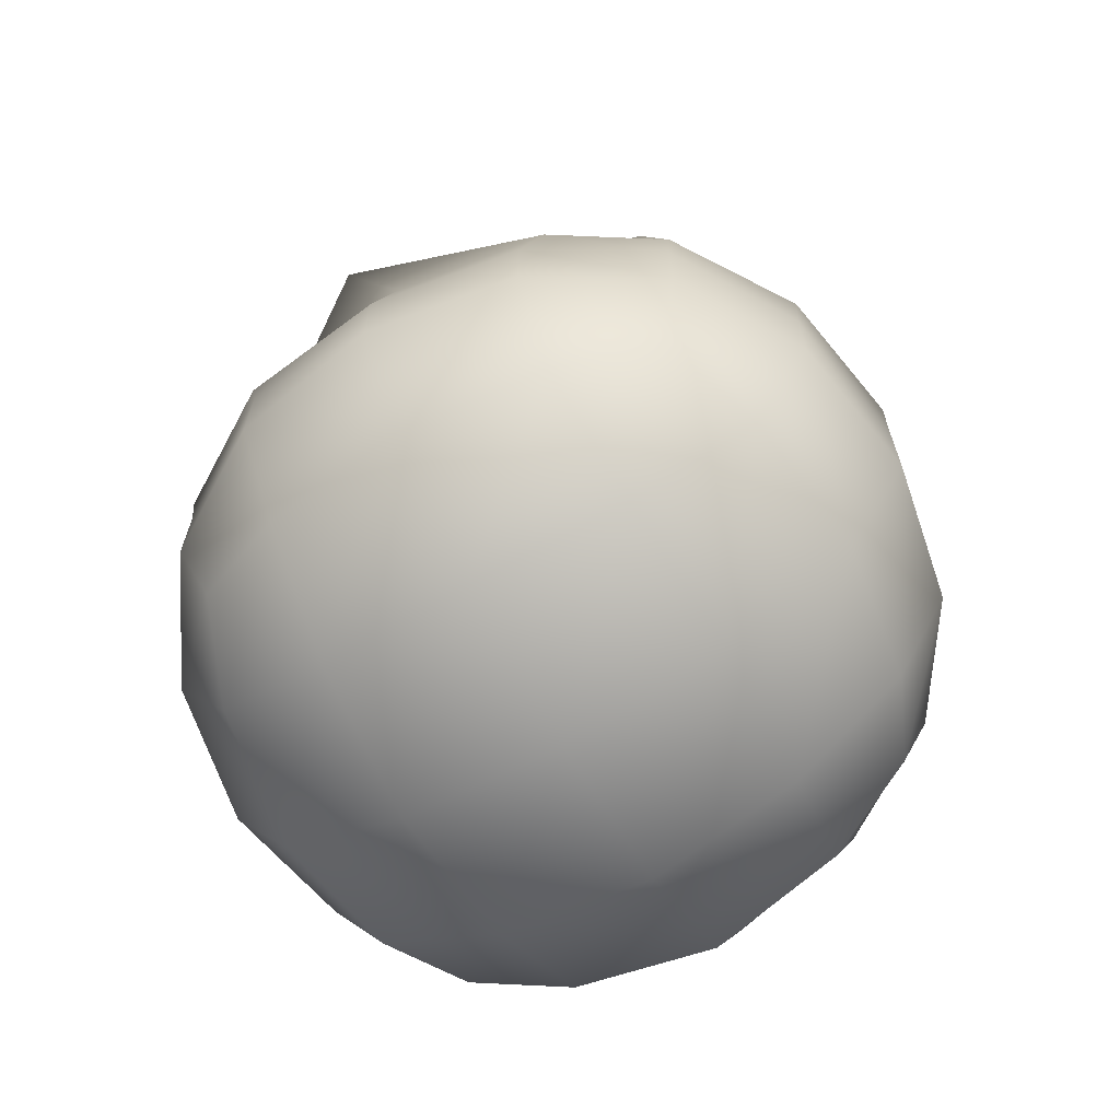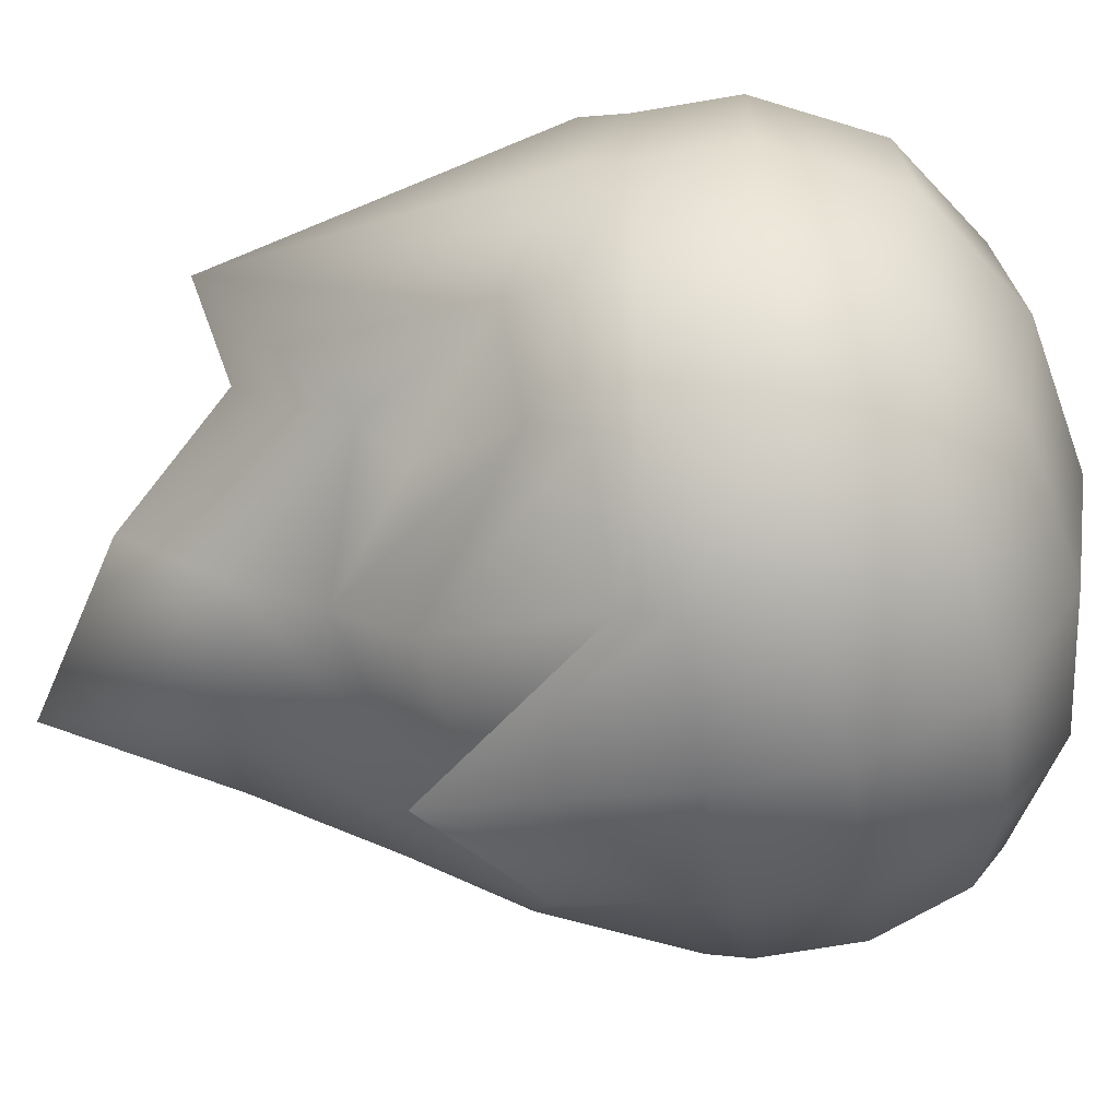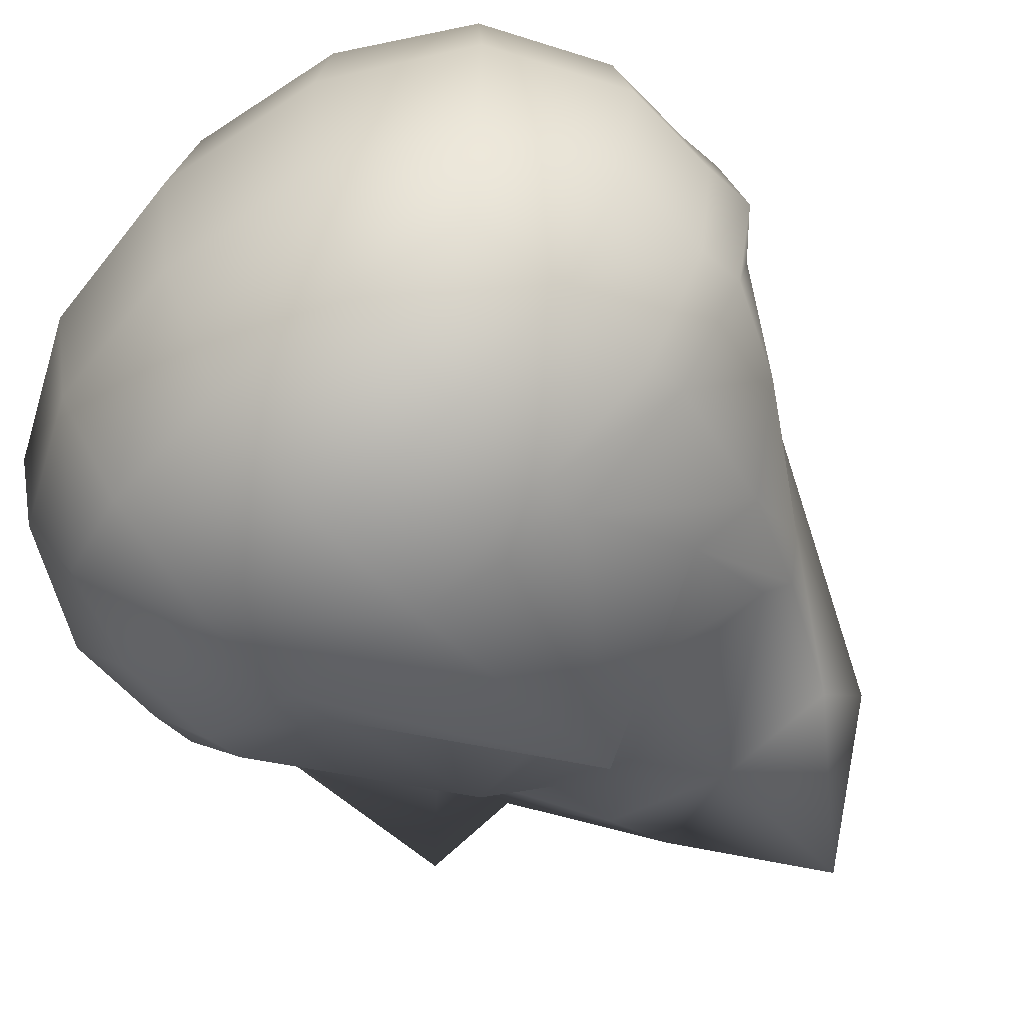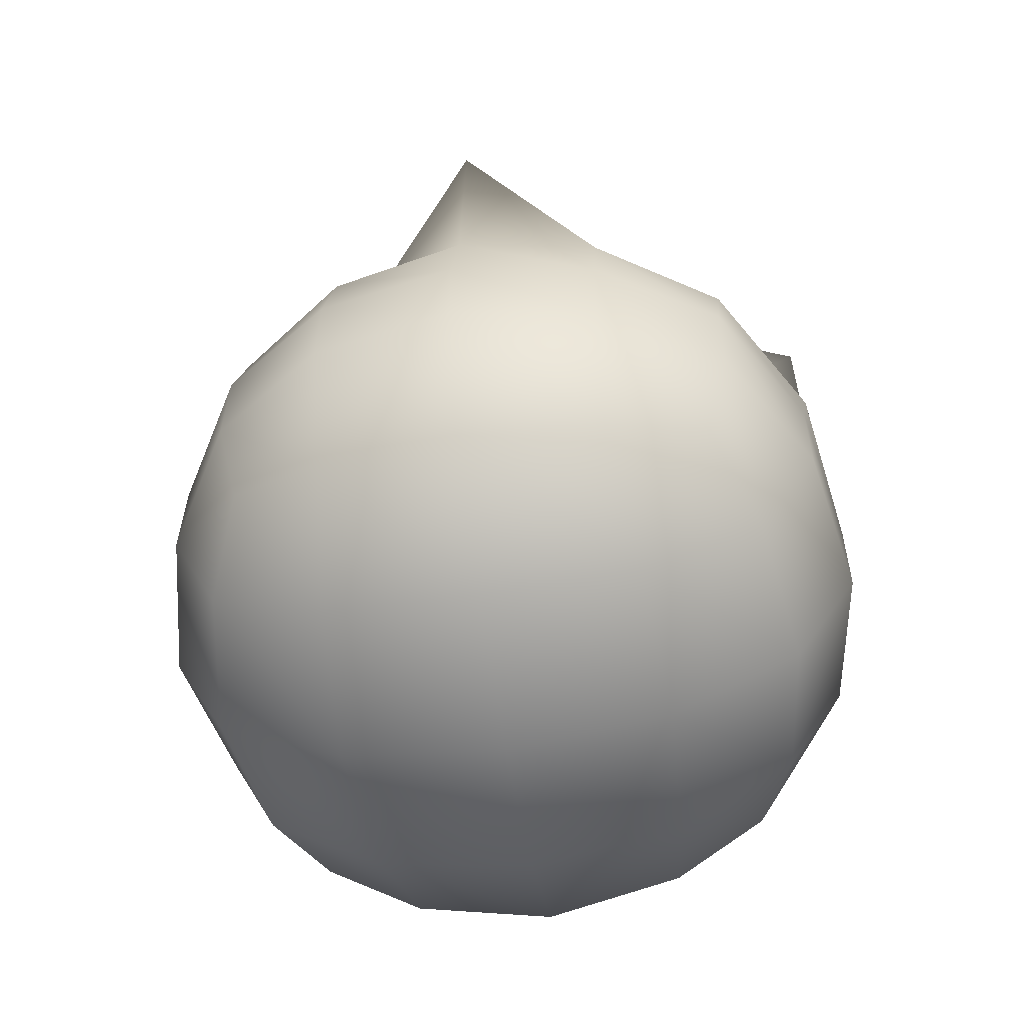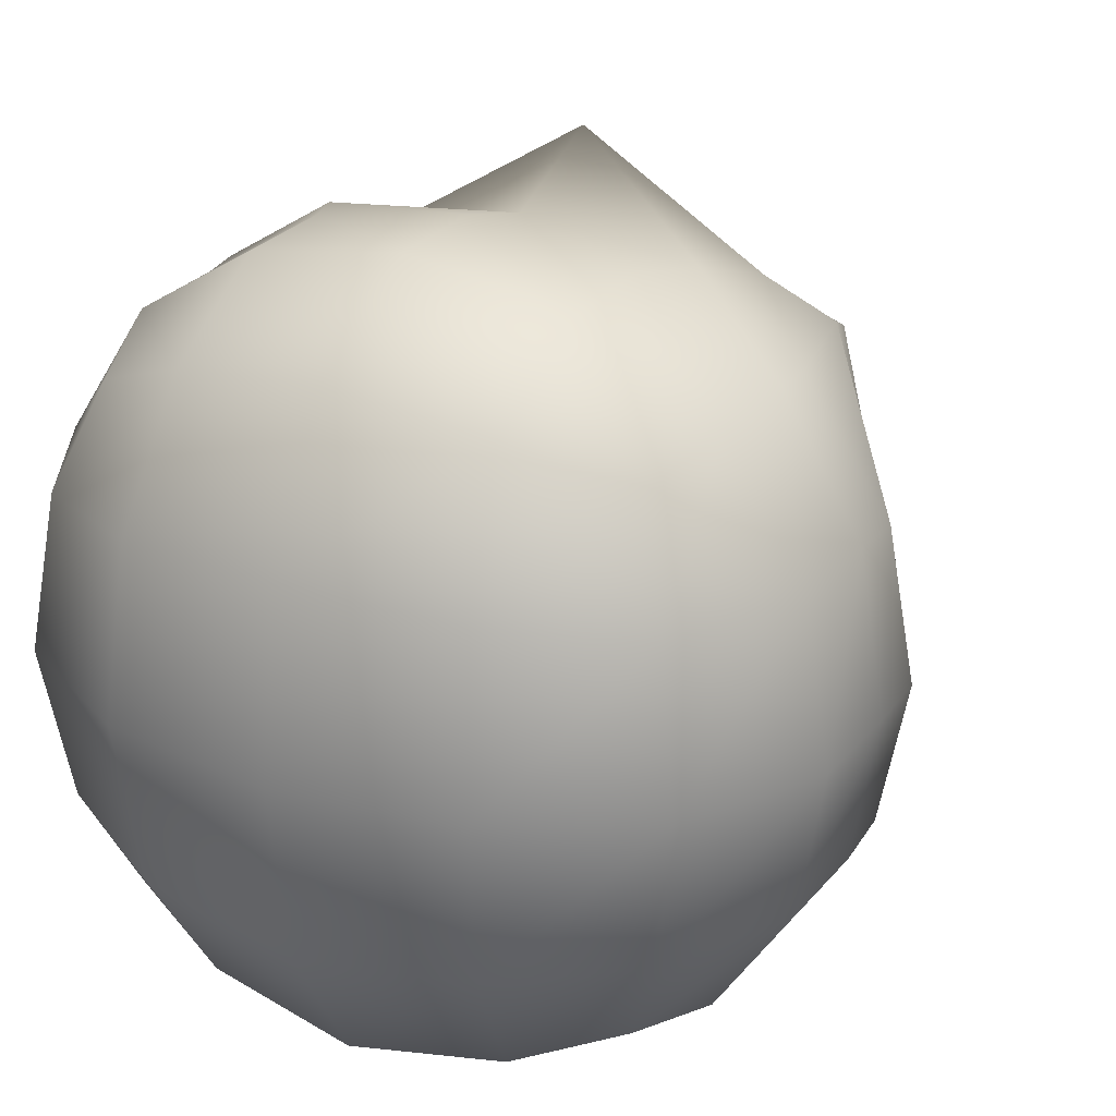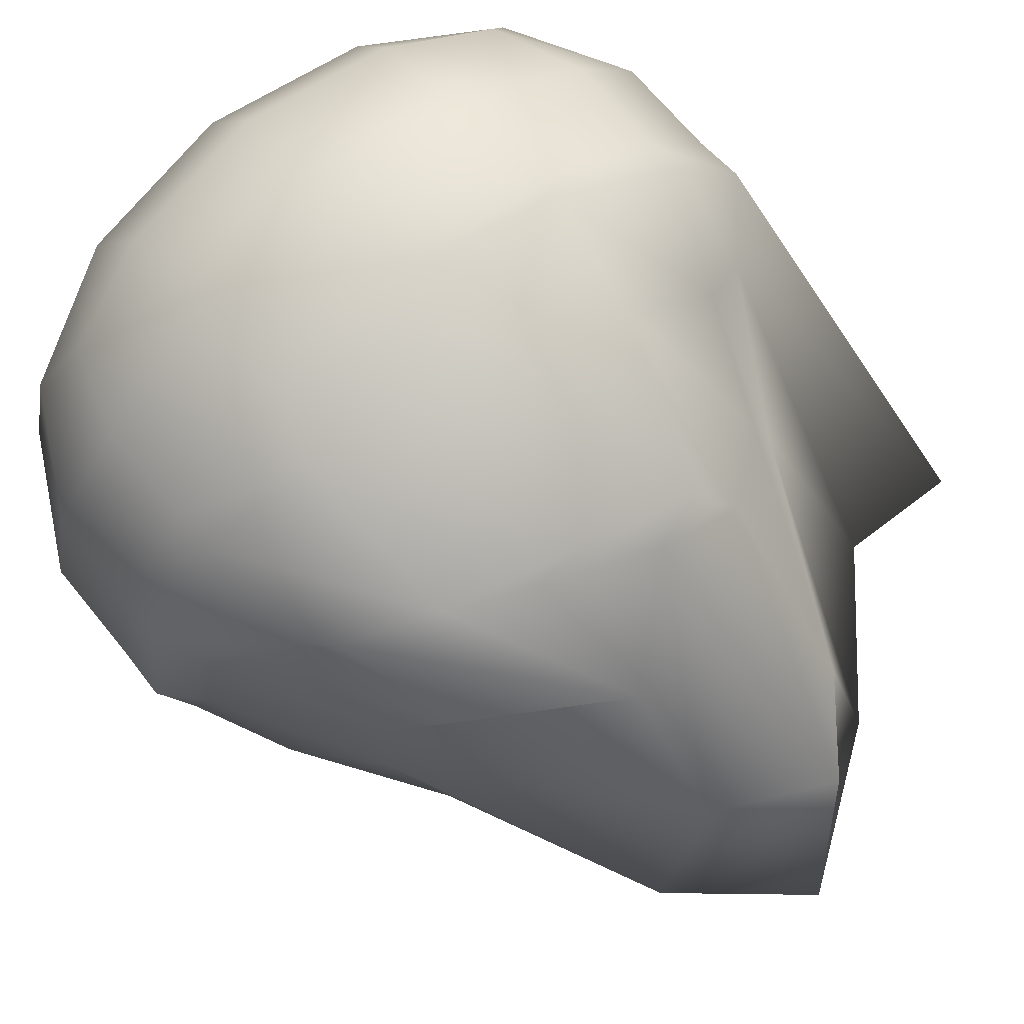
<metadata>
{"format":"obj","ext":"obj","renderer":"f3d","projection":"perspective","resolution":1024,"background":"white","views":[{"elev":-69.8,"azim":29.8,"up":"+Y"},{"elev":-56.5,"azim":-78.7,"up":"+Z"},{"elev":-63.3,"azim":43.0,"up":"+Z"},{"elev":-59.7,"azim":-80.8,"up":"+Y"},{"elev":25.2,"azim":29.1,"up":"+Z"},{"elev":74.2,"azim":139.8,"up":"+Z"}]}
</metadata>
<code>
o Cube.002
v -0.4622 -0.6183 0.4571
v -0.5363 -0.6762 0.2713
v -0.5145 -0.4445 0.5071
v -0.2754 -0.6825 0.5319
v -2e-06 -0.7143 0.5696
v -0.283 -0.4682 0.6512
v -0.3003 -0.8094 0.2975
v -0.3187 -0.8499 -0.001284
v -1e-06 -0.854 0.3163
v -1e-06 -0.8984 -0.000815
v 0.3003 -0.8094 0.2974
v 0.3188 -0.8499 -0.001284
v 0.5365 -0.6762 0.2713
v 0.2754 -0.6825 0.5319
v 0.4623 -0.6183 0.4571
v 0.2832 -0.4682 0.6512
v 3.9e-05 -0.4858 0.7012
v 0.515 -0.4446 0.5071
v 0.2841 -0.279 0.6536
v 0.3219 -0.1482 0.6296
v 0.5168 -0.2576 0.5091
v 5.8e-05 -0.2947 0.7036
v 0.03476 -0.195 0.6826
v -0.2839 -0.2789 0.6535
v -0.2875 -0.2413 0.6611
v -0.5163 -0.2574 0.5091
v -0.5217 -0.1889 0.5142
v -0.6602 -0.2648 0.2795
v -0.6671 -0.1772 0.2857
v -0.6577 -0.4541 0.2781
v -0.7083 -0.2716 0.004464
v -0.7119 -0.1679 0.019
v -0.7057 -0.4637 0.003575
v -0.656 -0.254 -0.265
v -0.659 -0.1623 -0.2401
v -0.654 -0.446 -0.2656
v -0.5096 -0.2354 -0.4831
v -0.5089 -0.4276 -0.4838
v -0.5101 -0.1583 -0.4527
v -0.28 -0.2506 -0.624
v -0.2786 -0.1561 -0.5878
v -0.2793 -0.4441 -0.6253
v 0.000704 -0.2367 -0.6795
v 0.005227 0.2222 -0.6087
v 0.00037 -0.459 -0.6829
v 0.281 -0.2507 -0.624
v 0.2811 -0.1563 -0.5878
v 0.2802 -0.4441 -0.6253
v 0.5108 -0.2355 -0.4831
v 0.51 -0.4277 -0.4838
v 0.5127 -0.1585 -0.4528
v 0.6572 -0.2542 -0.265
v 0.6617 -0.1626 -0.2401
v 0.6551 -0.4461 -0.2656
v 0.7093 -0.2718 0.004485
v 0.7142 -0.1681 0.01904
v 0.7066 -0.4638 0.00359
v 0.661 -0.265 0.2795
v 0.6689 -0.1774 0.2857
v 0.6584 -0.4542 0.2782
v 0.615 -0.08546 0.2495
v 0.5229 -0.1892 0.5142
v 0.4549 0.07792 0.4903
v 0.3767 0.2888 0.4
v 0.2913 0.1522 0.5166
v -0.1216 0.2947 0.6692
v 0.1187 0.4501 0.3969
v -0.07493 0.2879 0.4329
v 0.1247 0.6552 0.1891
v 0.2441 0.6873 -0.06609
v -0.09457 0.7572 0.1504
v 0.4609 0.1856 0.1992
v 0.4735 0.1938 -0.03498
v 0.4092 0.2871 -0.1916
v 0.6466 -0.102 -0.01487
v 0.5797 0.02039 -0.2184
v 0.4468 0.1179 -0.3562
v 0.3597 0.3226 -0.2653
v 0.3428 0.06825 -0.4711
v 0.1022 0.1105 -0.5739
v 0.3101 0.3033 -0.2627
v 0.1076 0.2596 -0.3644
v 0.2326 0.5728 -0.1907
v 0.007591 0.5504 -0.2489
v -0.2221 0.4905 -0.2277
v 0.002051 0.8693 -0.2143
v -0.239 0.6872 -0.06612
v -0.2167 0.6067 0.1556
v -0.4366 0.4426 0.007379
v -0.404 0.2187 0.2007
v -0.4179 0.229 -0.136
v -0.6434 0.4543 0.0119
v -0.5595 -0.05224 0.251
v -0.591 -0.03744 -0.1628
v -0.468 -0.05441 -0.3314
v -0.3794 0.1502 -0.2405
v -0.2381 0.1618 -0.5061
v -0.1995 0.3146 -0.3346
v -0.4485 -0.00401 0.3944
v -0.369 0.2068 0.3041
v -0.2664 -0.03059 0.5837
v -0.2238 0.3136 0.3962
v 0.5736 -0.7034 -0.001088
v 0.5353 -0.6705 -0.2697
v 0.46 -0.6067 -0.4487
v 0.2998 -0.8041 -0.2983
v 6e-06 -0.8485 -0.3186
v 0.2742 -0.6696 -0.526
v 6.9e-05 -0.7008 -0.568
v -0.2739 -0.6696 -0.526
v -0.4595 -0.6066 -0.4487
v -0.2997 -0.8041 -0.2983
v -0.5349 -0.6705 -0.2697
v -0.5733 -0.7034 -0.001095
f 16 17 22 19
f 18 16 19 21
f 21 19 20 62
f 19 22 23 20
f 22 24 25 23
f 17 6 24 22
f 24 26 27 25
f 6 3 26 24
f 26 28 29 27
f 3 30 28 26
f 28 31 32 29
f 30 33 31 28
f 31 34 35 32
f 33 36 34 31
f 34 37 39 35
f 36 38 37 34
f 38 42 40 37
f 37 40 41 39
f 40 43 44 41
f 42 45 43 40
f 43 46 47 44
f 45 48 46 43
f 46 49 51 47
f 48 50 49 46
f 50 54 52 49
f 49 52 53 51
f 52 55 56 53
f 54 57 55 52
f 55 58 59 56
f 57 60 58 55
f 58 21 62 59
f 60 18 21 58
f 56 59 61 75
f 59 62 63 61
f 62 20 65 63
f 63 65 67 64
f 61 63 64 72
f 20 23 66 65
f 65 66 68 67
f 75 61 72 73
f 76 75 73 74
f 53 56 75 76
f 51 53 76 77
f 77 76 74 78
f 79 77 78 81
f 47 51 77 79
f 80 79 81 82
f 44 47 79 80
f 93 92 89 90
f 92 94 91 89
f 29 32 92 93
f 32 35 94 92
f 35 39 95 94
f 94 95 96 91
f 95 97 98 96
f 39 41 97 95
f 41 44 80 97
f 97 80 82 98
f 27 29 93 99
f 99 93 90 100
f 25 27 99 101
f 101 99 100 102
f 66 101 102 68
f 23 25 101 66
f 2 1 4 7
f 1 2 30 3
f 4 1 3 6
f 7 4 5 9
f 5 4 6 17
f 114 2 7 8
f 8 7 9 10
f 10 9 11 12
f 9 5 14 11
f 12 11 13 103
f 11 14 15 13
f 14 5 17 16
f 15 14 16 18
f 103 13 60 57
f 13 15 18 60
f 104 103 57 54
f 106 12 103 104
f 108 106 104 105
f 105 104 54 50
f 109 107 106 108
f 107 10 12 106
f 108 105 50 48
f 109 108 48 45
f 110 112 107 109
f 110 109 45 42
f 111 113 112 110
f 111 110 42 38
f 112 8 10 107
f 113 114 8 112
f 113 111 38 36
f 114 113 36 33
f 2 114 33 30
f 72 64 67 69
f 69 67 68 71
f 73 72 69 70
f 70 69 71 86
f 74 73 70 83
f 81 83 84 82
f 78 74 83 81
f 83 70 86 84
f 82 84 85 98
f 84 86 87 85
f 86 71 88 87
f 85 87 89 91
f 87 88 90 89
f 98 85 91 96
f 71 68 102 88
f 88 102 100 90
o Cube.003
v -0.4622 -0.6183 0.4571
v -0.5363 -0.6762 0.2713
v -0.5145 -0.4445 0.5071
v -0.2754 -0.6825 0.5319
v -2e-06 -0.7143 0.5696
v -0.283 -0.4682 0.6512
v -0.3003 -0.8094 0.2975
v -0.3187 -0.8499 -0.001284
v -1e-06 -0.854 0.3163
v -1e-06 -0.8984 -0.000815
v 0.3003 -0.8094 0.2974
v 0.3188 -0.8499 -0.001284
v 0.5365 -0.6762 0.2713
v 0.2754 -0.6825 0.5319
v 0.4623 -0.6183 0.4571
v 0.2832 -0.4682 0.6512
v 3.9e-05 -0.4858 0.7012
v 0.515 -0.4446 0.5071
v 0.2841 -0.279 0.6536
v 0.3219 -0.1482 0.6296
v 0.5168 -0.2576 0.5091
v 5.8e-05 -0.2947 0.7036
v 0.03476 -0.195 0.6826
v -0.2839 -0.2789 0.6535
v -0.2875 -0.2413 0.6611
v -0.5163 -0.2574 0.5091
v -0.5217 -0.1889 0.5142
v -0.6602 -0.2648 0.2795
v -0.6671 -0.1772 0.2857
v -0.6577 -0.4541 0.2781
v -0.7083 -0.2716 0.004464
v -0.7119 -0.1679 0.019
v -0.7057 -0.4637 0.003575
v -0.656 -0.254 -0.265
v -0.659 -0.1623 -0.2401
v -0.654 -0.446 -0.2656
v -0.5096 -0.2354 -0.4831
v -0.5089 -0.4276 -0.4838
v -0.5101 -0.1583 -0.4527
v -0.28 -0.2506 -0.624
v -0.2786 -0.1561 -0.5878
v -0.2793 -0.4441 -0.6253
v 0.000704 -0.2367 -0.6795
v 0.005227 0.2222 -0.6087
v 0.00037 -0.459 -0.6829
v 0.281 -0.2507 -0.624
v 0.2811 -0.1563 -0.5878
v 0.2802 -0.4441 -0.6253
v 0.5108 -0.2355 -0.4831
v 0.51 -0.4277 -0.4838
v 0.5127 -0.1585 -0.4528
v 0.6572 -0.2542 -0.265
v 0.6617 -0.1626 -0.2401
v 0.6551 -0.4461 -0.2656
v 0.7093 -0.2718 0.004485
v 0.7142 -0.1681 0.01904
v 0.7066 -0.4638 0.00359
v 0.661 -0.265 0.2795
v 0.6689 -0.1774 0.2857
v 0.6584 -0.4542 0.2782
v 0.615 -0.08546 0.2495
v 0.5229 -0.1892 0.5142
v 0.4549 0.07792 0.4903
v 0.3767 0.2888 0.4
v 0.2913 0.1522 0.5166
v -0.1216 0.2947 0.6692
v 0.1187 0.4501 0.3969
v -0.07493 0.2879 0.4329
v 0.1247 0.6552 0.1891
v 0.2441 0.6873 -0.06609
v -0.09457 0.7572 0.1504
v 0.4609 0.1856 0.1992
v 0.4735 0.1938 -0.03498
v 0.4092 0.2871 -0.1916
v 0.6466 -0.102 -0.01487
v 0.5797 0.02039 -0.2184
v 0.4468 0.1179 -0.3562
v 0.3597 0.3226 -0.2653
v 0.3428 0.06825 -0.4711
v 0.1022 0.1105 -0.5739
v 0.3101 0.3033 -0.2627
v 0.1076 0.2596 -0.3644
v 0.2326 0.5728 -0.1907
v 0.007591 0.5504 -0.2489
v -0.2221 0.4905 -0.2277
v 0.002051 0.8693 -0.2143
v -0.239 0.6872 -0.06612
v -0.2167 0.6067 0.1556
v -0.4366 0.4426 0.007379
v -0.404 0.2187 0.2007
v -0.4179 0.229 -0.136
v -0.6434 0.4543 0.0119
v -0.5595 -0.05224 0.251
v -0.591 -0.03744 -0.1628
v -0.468 -0.05441 -0.3314
v -0.3794 0.1502 -0.2405
v -0.2381 0.1618 -0.5061
v -0.1995 0.3146 -0.3346
v -0.4485 -0.00401 0.3944
v -0.369 0.2068 0.3041
v -0.2664 -0.03059 0.5837
v -0.2238 0.3136 0.3962
v 0.5736 -0.7034 -0.001088
v 0.5353 -0.6705 -0.2697
v 0.46 -0.6067 -0.4487
v 0.2998 -0.8041 -0.2983
v 6e-06 -0.8485 -0.3186
v 0.2742 -0.6696 -0.526
v 6.9e-05 -0.7008 -0.568
v -0.2739 -0.6696 -0.526
v -0.4595 -0.6066 -0.4487
v -0.2997 -0.8041 -0.2983
v -0.5349 -0.6705 -0.2697
v -0.5733 -0.7034 -0.001095
f 130 131 136 133
f 132 130 133 135
f 135 133 134 176
f 133 136 137 134
f 136 138 139 137
f 131 120 138 136
f 138 140 141 139
f 120 117 140 138
f 140 142 143 141
f 117 144 142 140
f 142 145 146 143
f 144 147 145 142
f 145 148 149 146
f 147 150 148 145
f 148 151 153 149
f 150 152 151 148
f 152 156 154 151
f 151 154 155 153
f 154 157 158 155
f 156 159 157 154
f 157 160 161 158
f 159 162 160 157
f 160 163 165 161
f 162 164 163 160
f 164 168 166 163
f 163 166 167 165
f 166 169 170 167
f 168 171 169 166
f 169 172 173 170
f 171 174 172 169
f 172 135 176 173
f 174 132 135 172
f 170 173 175 189
f 173 176 177 175
f 176 134 179 177
f 177 179 181 178
f 175 177 178 186
f 134 137 180 179
f 179 180 182 181
f 189 175 186 187
f 190 189 187 188
f 167 170 189 190
f 165 167 190 191
f 191 190 188 192
f 193 191 192 195
f 161 165 191 193
f 194 193 195 196
f 158 161 193 194
f 207 206 203 204
f 206 208 205 203
f 143 146 206 207
f 146 149 208 206
f 149 153 209 208
f 208 209 210 205
f 209 211 212 210
f 153 155 211 209
f 155 158 194 211
f 211 194 196 212
f 141 143 207 213
f 213 207 204 214
f 139 141 213 215
f 215 213 214 216
f 180 215 216 182
f 137 139 215 180
f 116 115 118 121
f 115 116 144 117
f 118 115 117 120
f 121 118 119 123
f 119 118 120 131
f 228 116 121 122
f 122 121 123 124
f 124 123 125 126
f 123 119 128 125
f 126 125 127 217
f 125 128 129 127
f 128 119 131 130
f 129 128 130 132
f 217 127 174 171
f 127 129 132 174
f 218 217 171 168
f 220 126 217 218
f 222 220 218 219
f 219 218 168 164
f 223 221 220 222
f 221 124 126 220
f 222 219 164 162
f 223 222 162 159
f 224 226 221 223
f 224 223 159 156
f 225 227 226 224
f 225 224 156 152
f 226 122 124 221
f 227 228 122 226
f 227 225 152 150
f 228 227 150 147
f 116 228 147 144
f 186 178 181 183
f 183 181 182 185
f 187 186 183 184
f 184 183 185 200
f 188 187 184 197
f 195 197 198 196
f 192 188 197 195
f 197 184 200 198
f 196 198 199 212
f 198 200 201 199
f 200 185 202 201
f 199 201 203 205
f 201 202 204 203
f 212 199 205 210
f 185 182 216 202
f 202 216 214 204

</code>
